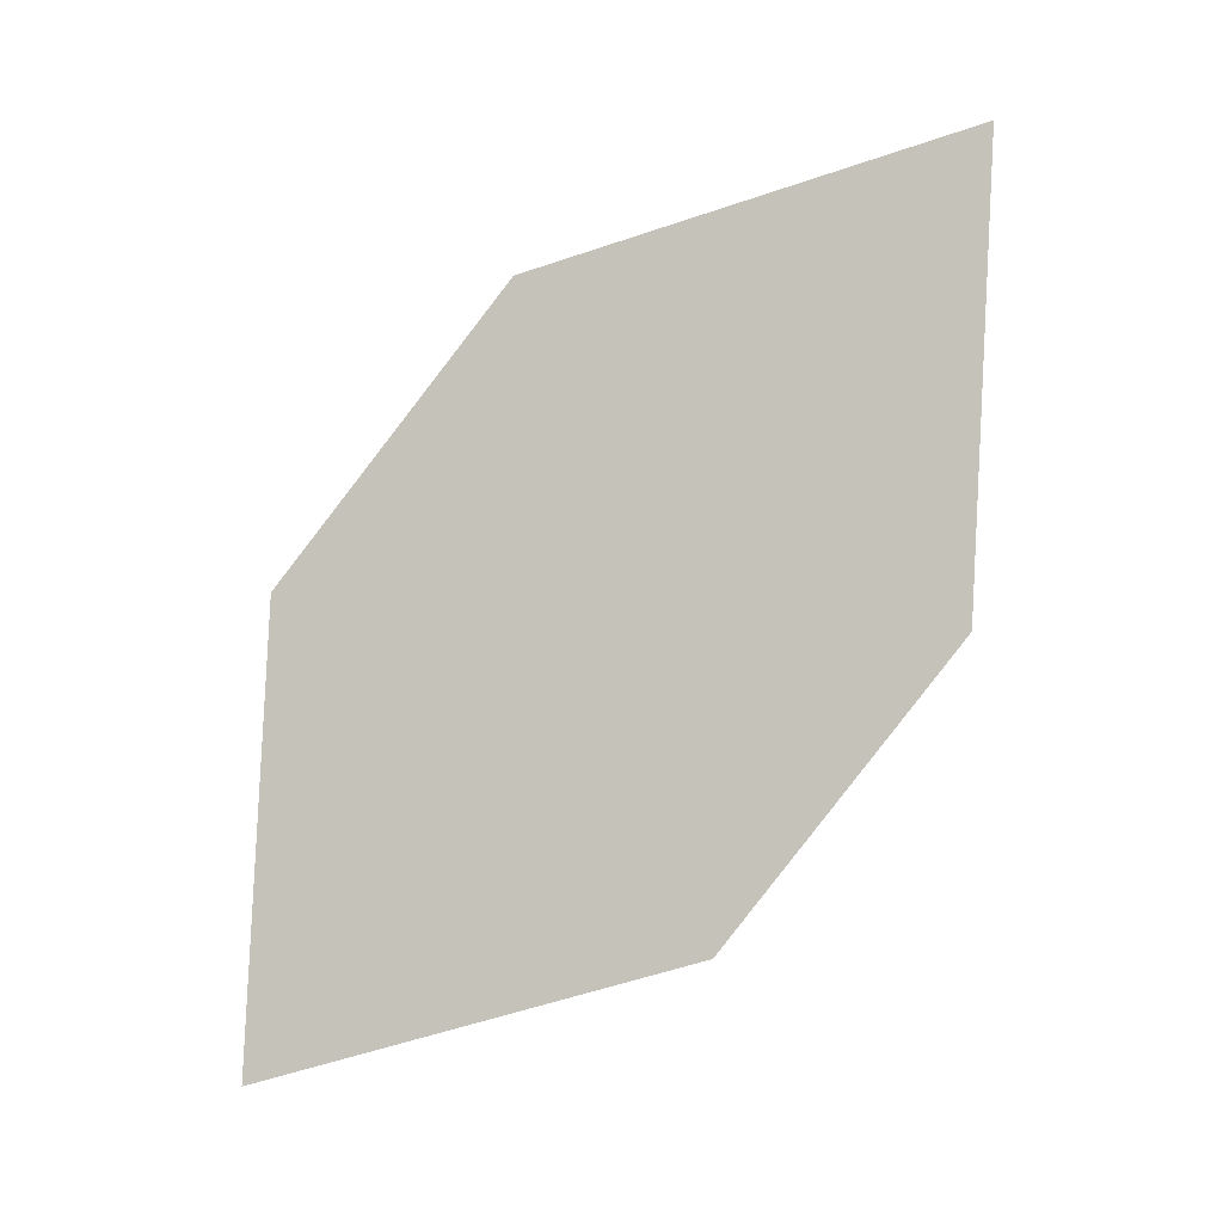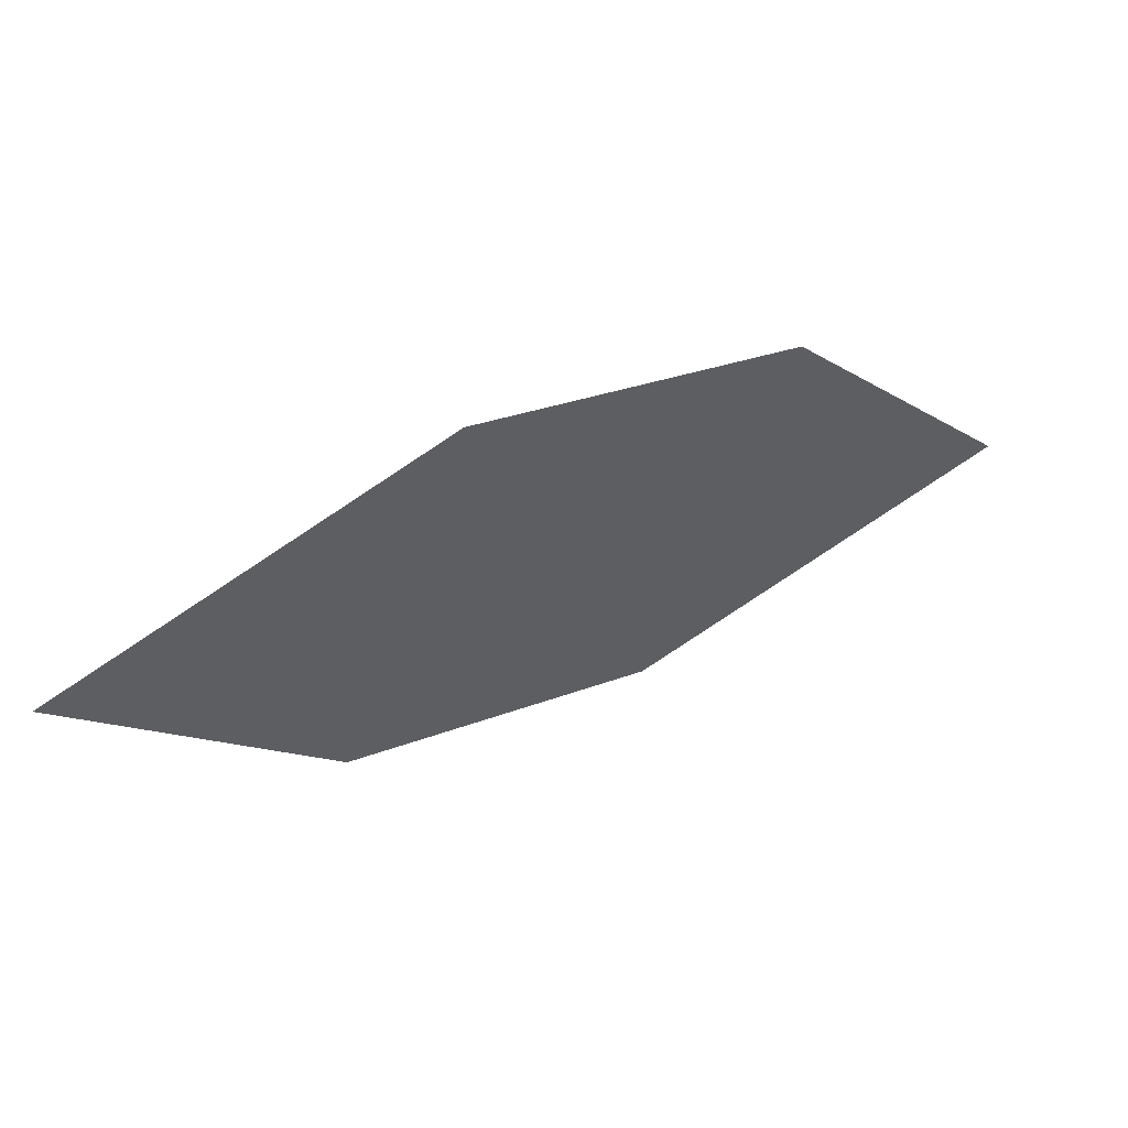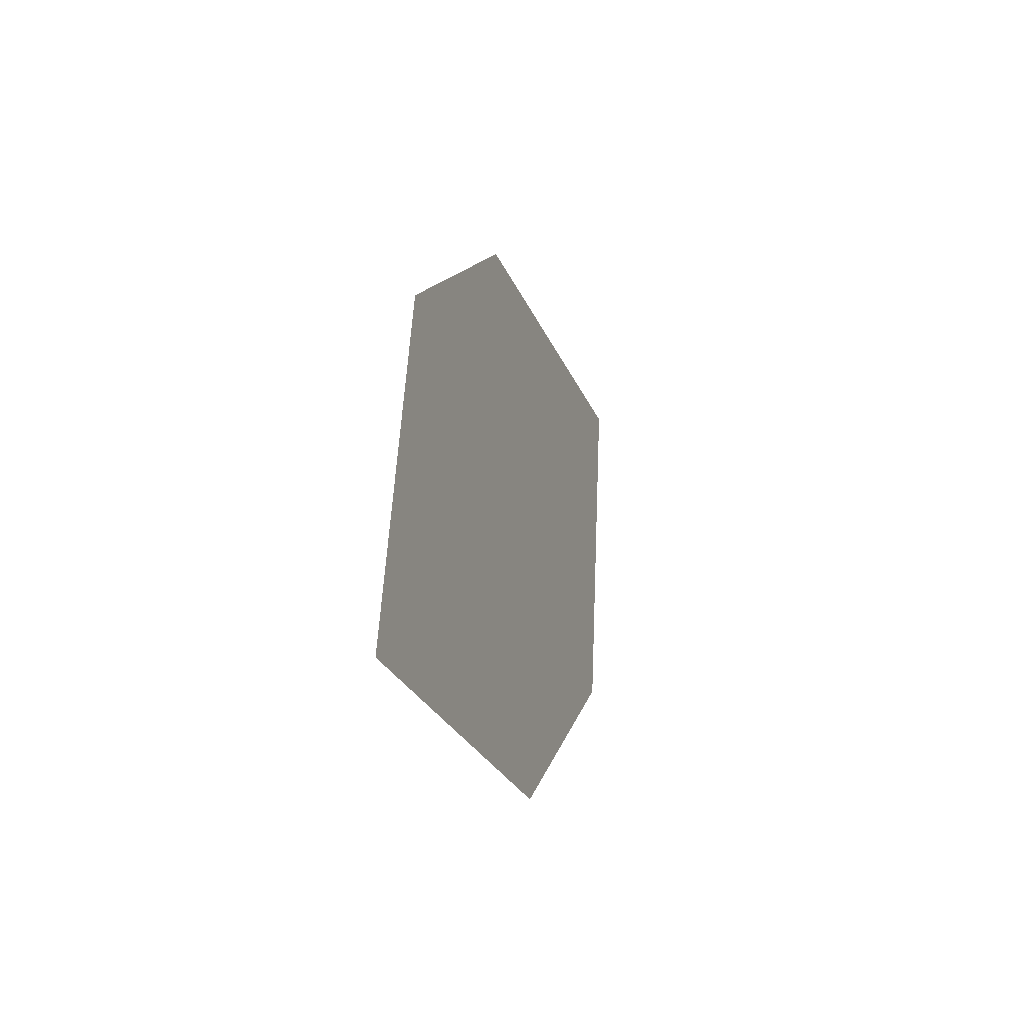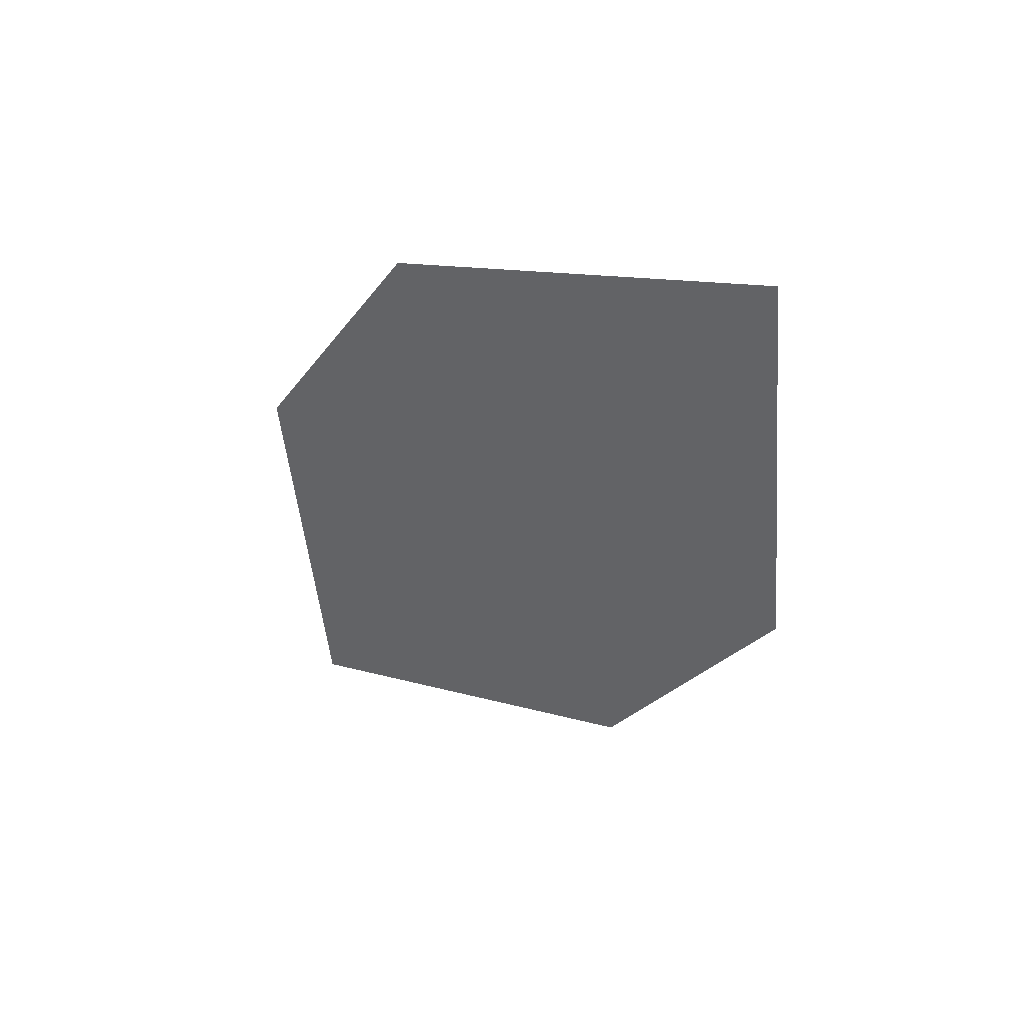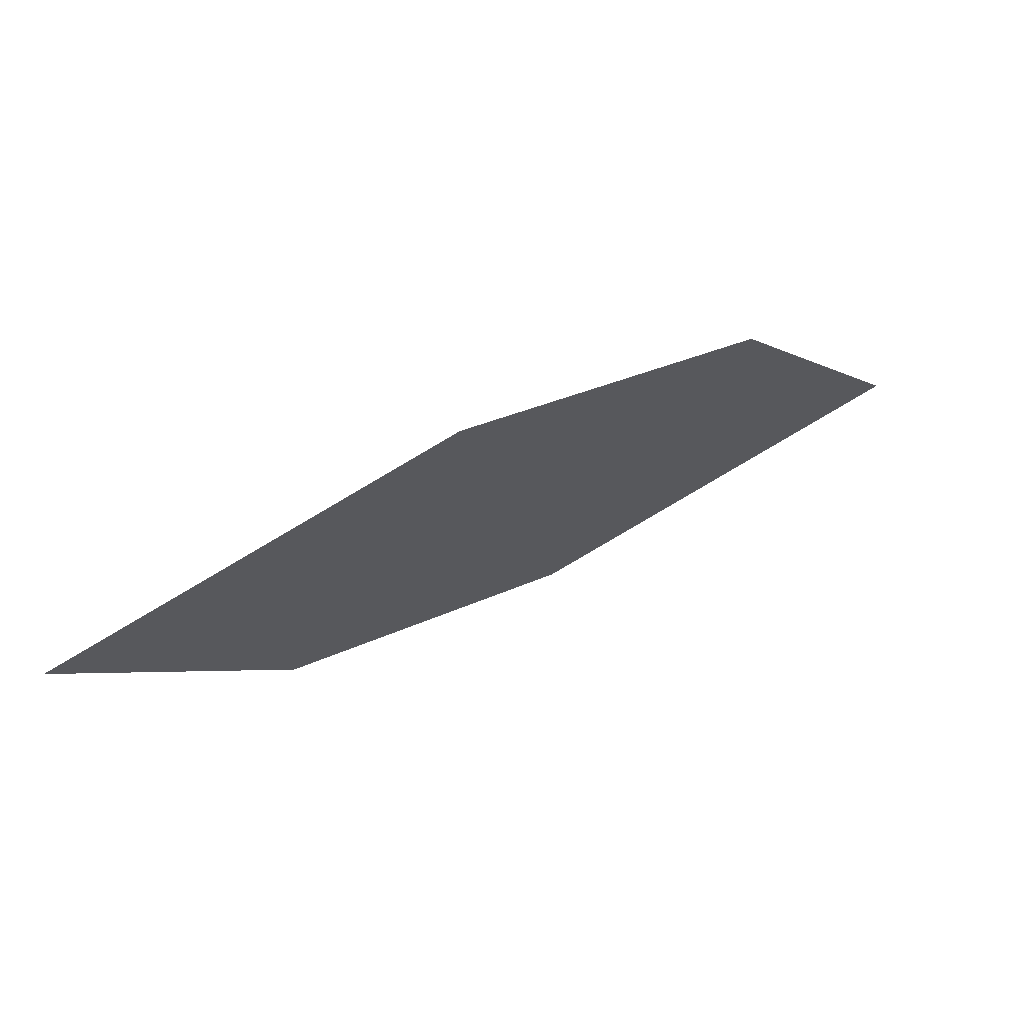
<metadata>
{"format":"obj","ext":"obj","renderer":"f3d","projection":"perspective","resolution":1024,"background":"white","views":[{"elev":48.0,"azim":-55.4,"up":"+Z"},{"elev":47.7,"azim":-66.9,"up":"+Y"},{"elev":1.4,"azim":66.0,"up":"+Y"},{"elev":-62.6,"azim":-135.0,"up":"+Z"},{"elev":-47.1,"azim":-25.7,"up":"+Z"}]}
</metadata>
<code>
o leaves.001
v 0.2347 0.1601 0.7642
v 0.2628 0.1266 0.7789
v 0.3234 0.1377 0.8294
v 0.2657 0.1787 0.7929
v 0.2952 0.1712 0.8147
v 0.2924 0.1192 0.8007
f 1 2 6 3
f 1 3 5 4

</code>
